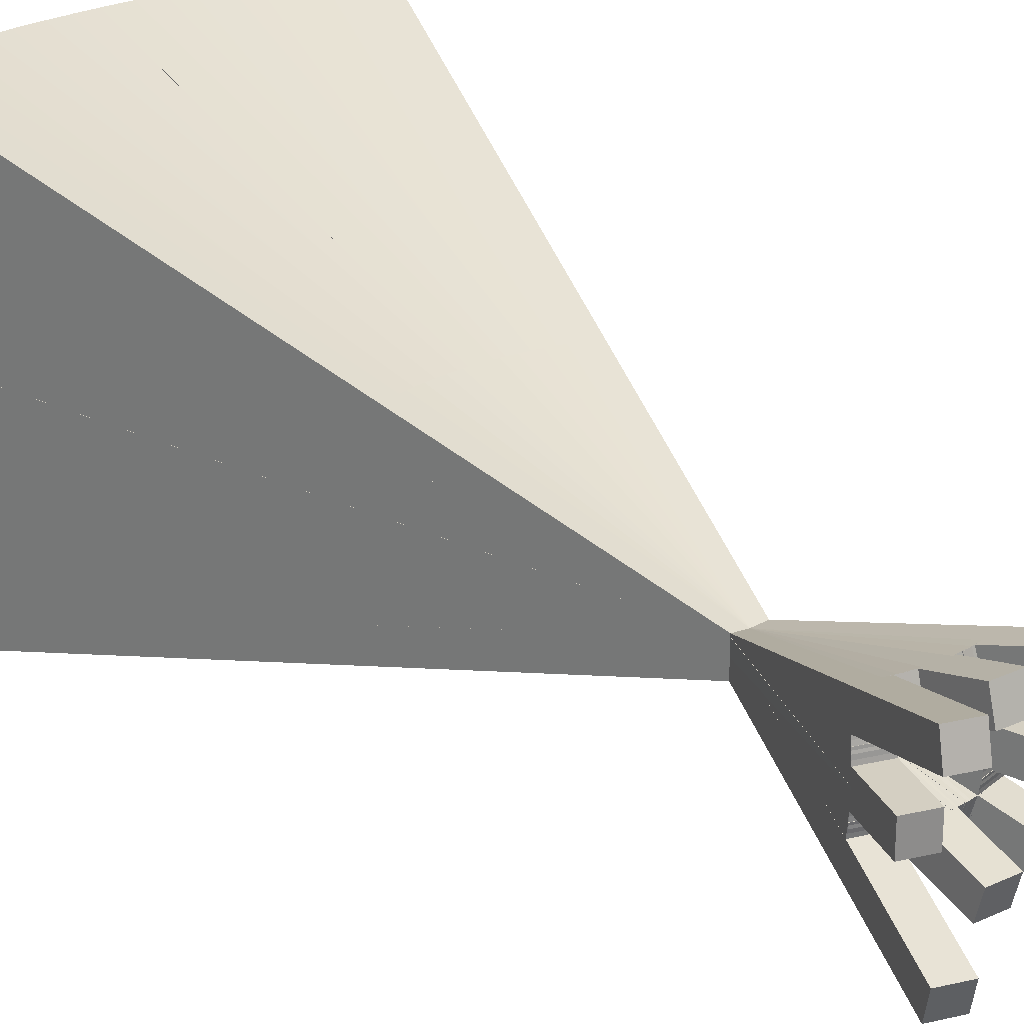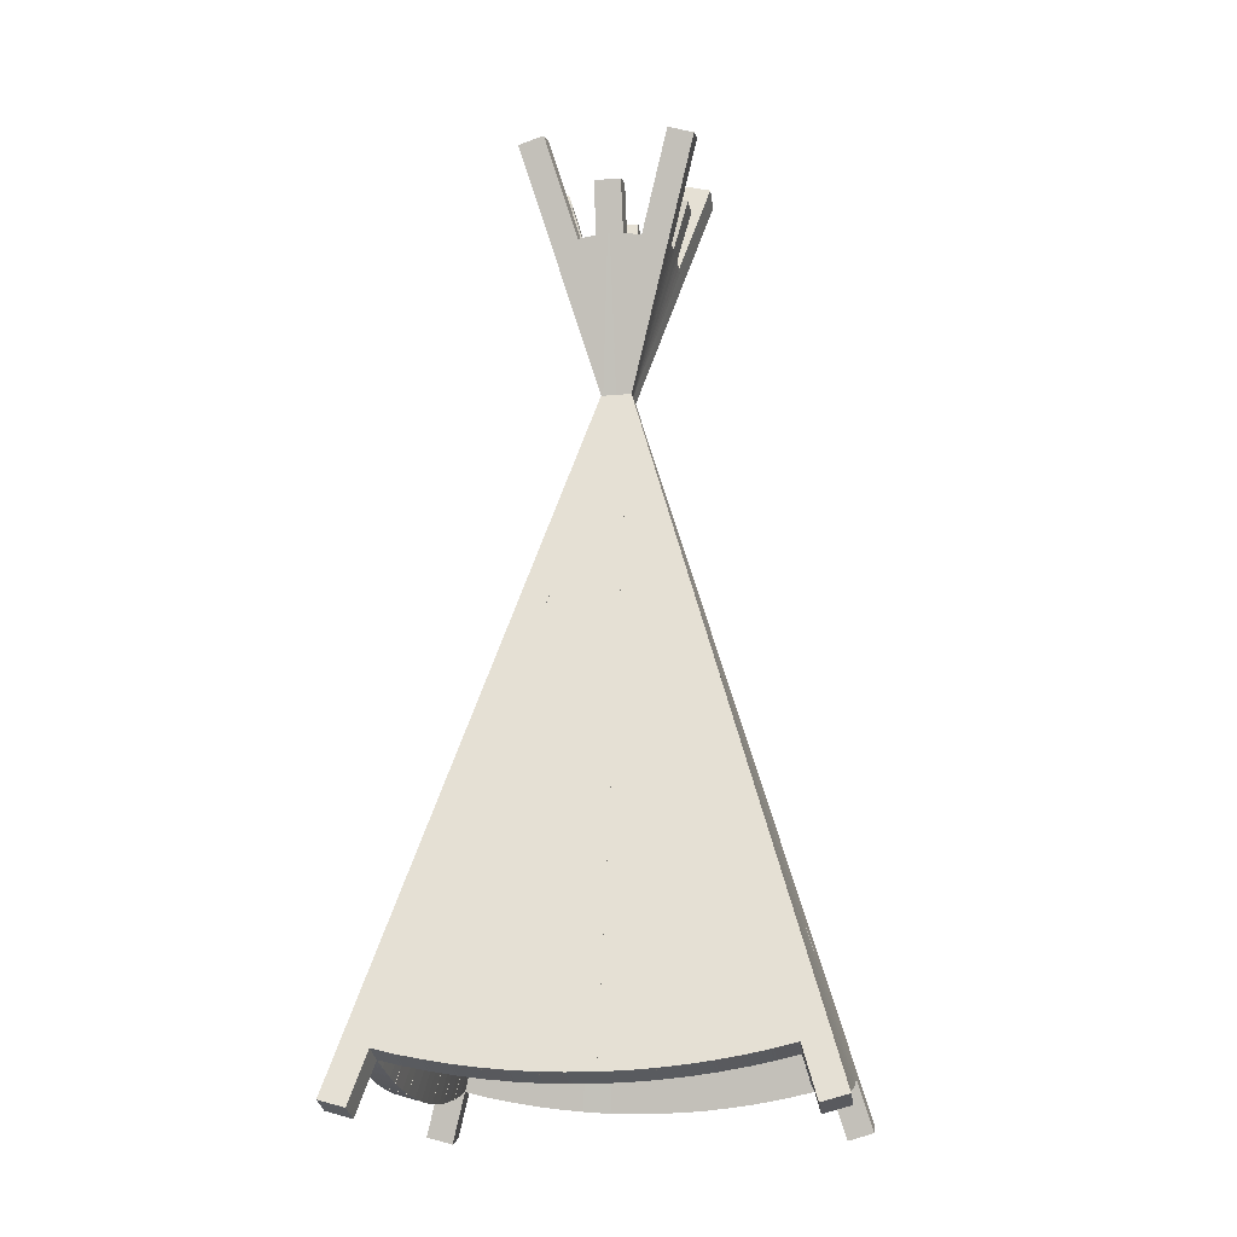
<metadata>
{"format":"obj","ext":"obj","renderer":"f3d","projection":"perspective","resolution":1024,"background":"white","views":[{"elev":25.5,"azim":143.6,"up":"+Z"},{"elev":-16.1,"azim":98.7,"up":"+Y"}]}
</metadata>
<code>
o shape61
v 0.8455 0.05665 0.02202
v 0.9061 0.07178 0.02202
v 0.9103 0.05506 0.0821
v 0.8497 0.03994 0.0821
v 0.6171 0.9726 0.3578
v 0.6777 0.9878 0.3578
v 0.6736 1.004 0.2977
v 0.6129 0.9894 0.2977
f 1 2 3 4
f 8 7 2 1
f 6 5 4 3
o shape41
v 0.02709 0.03666 0.7514
v 0.08717 0.01942 0.7514
v 0.09016 0.02985 0.813
v 0.03008 0.04709 0.813
v 0.3017 0.9937 0.6393
v 0.3618 0.9765 0.6393
v 0.3588 0.966 0.5778
v 0.2987 0.9833 0.5778
f 9 10 11 12
f 13 16 9 12
f 15 14 11 10
o shape20
v 0.02392 0.01938 0.5827
v 0.08399 0.002152 0.5816
v 0.08624 0.006043 0.644
v 0.02617 0.02327 0.6451
v 0.5738 1.942 0.5056
v 0.6338 1.925 0.5045
v 0.6316 1.921 0.4421
v 0.5715 1.938 0.4432
f 17 18 19 20
f 21 22 23 24
f 24 23 18 17
f 22 21 20 19
f 21 24 17 20
f 23 22 19 18
o shape34
v 0.9098 0.02985 0.187
v 0.9699 0.04709 0.187
v 0.9729 0.03666 0.2486
v 0.9128 0.01942 0.2486
v 0.6412 0.966 0.4222
v 0.7013 0.9833 0.4222
v 0.6983 0.9937 0.3607
v 0.6382 0.9765 0.3607
f 25 26 27 28
f 29 32 25 28
f 31 30 27 26
o shape55
v 0.08972 0.05512 0.9181
v 0.1504 0.04 0.9181
v 0.1545 0.05673 0.9782
v 0.09389 0.07185 0.9782
v 0.3264 1.005 0.7024
v 0.3871 0.9894 0.7024
v 0.3829 0.9727 0.6423
v 0.3223 0.9878 0.6423
f 33 34 35 36
f 40 39 34 33
f 38 37 36 35
o shape36
v 0.9182 0.000812 0.5255
v 0.9782 0.01805 0.5255
v 0.9776 0.02015 0.5879
v 0.9176 0.002909 0.5879
v 0.6419 0.9635 0.553
v 0.702 0.9808 0.553
v 0.7026 0.9787 0.4906
v 0.6425 0.9614 0.4906
f 41 42 43 44
f 45 48 41 44
f 47 46 43 42
o shape58
v 0.3065 0.02984 0.02205
v 0.3687 0.02331 0.02205
v 0.3669 0.006174 0.08213
v 0.3047 0.01271 0.08213
v 0.4555 1.447 0.4956
v 0.4573 1.464 0.4355
v 0.6313 0.02331 0.02205
v 0.6935 0.02984 0.02205
v 0.6953 0.01271 0.08213
v 0.6331 0.006174 0.08213
v 0.5445 1.447 0.4956
v 0.5427 1.464 0.4355
v 0.5 1.459 0.4355
v 0.5 1.273 0.4473
v 0.5 1.273 0.3822
v 0.5 1.442 0.4956
v 0.4378 1.279 0.3822
v 0.5622 1.279 0.3822
v 0.5622 1.279 0.4473
v 0.4378 1.279 0.4473
f 49 50 51 52
f 54 61 63 65
f 63 61 60 66
f 55 56 57 58
f 59 64 62 67
f 62 63 55 58
f 63 62 51 50
f 62 64 53 68
f 65 63 50 49
f 66 56 55 63
f 67 62 58 57
f 68 52 51 62
o shape43
v 0.02175 0.01805 0.5255
v 0.08183 0.000812 0.5255
v 0.08243 0.002909 0.5879
v 0.02235 0.02015 0.5879
v 0.298 0.9808 0.553
v 0.3581 0.9635 0.553
v 0.3575 0.9614 0.4906
v 0.2974 0.9787 0.4906
f 69 70 71 72
f 73 76 69 72
f 75 74 71 70
o shape7
v 0.008401 -0.02848 -0.0127
v 0.06848 -0.04571 -0.0127
v 0.06372 -0.06228 0.04738
v 0.003647 -0.04505 0.04738
v 0.6333 2.149 0.7024
v 0.6934 2.132 0.7024
v 0.6981 2.149 0.6423
v 0.638 2.166 0.6423
f 77 78 79 80
f 81 82 83 84
f 84 83 78 77
f 82 81 80 79
f 81 84 77 80
f 83 82 79 78
o shape5
v 0.003647 -0.04505 0.9526
v 0.06372 -0.06228 0.9526
v 0.06848 -0.04571 1.013
v 0.008401 -0.02848 1.013
v 0.638 2.166 0.3577
v 0.6981 2.149 0.3577
v 0.6934 2.132 0.2976
v 0.6333 2.149 0.2976
f 85 86 87 88
f 89 90 91 92
f 92 91 86 85
f 90 89 88 87
f 89 92 85 88
f 91 90 87 86
o shape57
v 0.1995 0.0471 0.02202
v 0.261 0.03624 0.02202
v 0.258 0.01928 0.0821
v 0.1965 0.03013 0.0821
v 0.3634 0.9768 0.3578
v 0.425 0.9659 0.3578
v 0.4279 0.9829 0.2977
v 0.3664 0.9938 0.2977
f 93 94 95 96
f 100 99 94 93
f 98 97 96 95
o shape33
v 0.9148 0.0126 0.2991
v 0.9749 0.02984 0.2991
v 0.9767 0.02356 0.3612
v 0.9166 0.006326 0.3612
v 0.6423 0.9623 0.4657
v 0.7024 0.9795 0.4657
v 0.7006 0.9858 0.4036
v 0.6405 0.9686 0.4036
f 101 102 103 104
f 105 108 101 104
f 107 106 103 102
o shape30
v 0.5784 0.002482 0.9179
v 0.6407 0.006842 0.9179
v 0.6395 0.02403 0.9779
v 0.5772 0.01967 0.9779
v 0.4431 1.938 0.4267
v 0.5054 1.942 0.4267
v 0.5066 1.925 0.3666
v 0.4443 1.92 0.3666
f 109 110 111 112
f 113 114 115 116
f 116 115 110 109
f 114 113 112 111
f 113 116 109 112
f 115 114 111 110
o shape60
v 0.739 0.03624 0.02202
v 0.8005 0.0471 0.02202
v 0.8035 0.03013 0.0821
v 0.742 0.01928 0.0821
v 0.575 0.9659 0.3578
v 0.6366 0.9768 0.3578
v 0.6336 0.9938 0.2977
v 0.5721 0.9829 0.2977
f 117 118 119 120
f 124 123 118 117
f 122 121 120 119
o shape22
v 0.02374 0.02396 0.3555
v 0.08382 0.006737 0.3555
v 0.08262 0.002546 0.4178
v 0.02254 0.01977 0.4178
v 0.5725 1.938 0.5573
v 0.6326 1.92 0.5573
v 0.6338 1.925 0.495
v 0.5737 1.942 0.495
f 125 126 127 128
f 129 130 131 132
f 132 131 126 125
f 130 129 128 127
f 129 132 125 128
f 131 130 127 126
o shape40
v 0.03301 0.05728 0.8628
v 0.09308 0.04004 0.8628
v 0.09725 0.05457 0.9234
v 0.03718 0.07181 0.9234
v 0.3048 1.004 0.6815
v 0.3649 0.9872 0.6815
v 0.3607 0.9727 0.6209
v 0.3006 0.9899 0.6209
f 133 134 135 136
f 137 140 133 136
f 139 138 135 134
o shape28
v 0.796 0.02866 0.9179
v 0.8571 0.04166 0.9179
v 0.8535 0.05851 0.9779
v 0.7924 0.04551 0.9779
v 0.3927 1.926 0.4267
v 0.4538 1.939 0.4267
v 0.4574 1.922 0.3666
v 0.3963 1.909 0.3666
f 141 142 143 144
f 145 146 147 148
f 148 147 142 141
f 146 145 144 143
f 145 148 141 144
f 147 146 143 142
o shape32
v 0.9176 0.002909 0.4121
v 0.9776 0.02015 0.4121
v 0.9782 0.01805 0.4745
v 0.9182 0.000812 0.4745
v 0.6425 0.9614 0.5094
v 0.7026 0.9787 0.5094
v 0.702 0.9808 0.447
v 0.6419 0.9635 0.447
f 149 150 151 152
f 153 156 149 152
f 155 154 151 150
o shape42
v 0.02333 0.02356 0.6388
v 0.08341 0.006326 0.6388
v 0.08521 0.0126 0.7009
v 0.02514 0.02984 0.7009
v 0.2994 0.9858 0.5964
v 0.3595 0.9686 0.5964
v 0.3577 0.9623 0.5343
v 0.2976 0.9795 0.5343
f 157 158 159 160
f 161 164 157 160
f 163 162 159 158
o shape53
v 0.3048 0.01278 0.9181
v 0.3669 0.006246 0.9181
v 0.3687 0.02339 0.9782
v 0.3066 0.02992 0.9782
v 0.407 0.9859 0.7024
v 0.4692 0.9793 0.7024
v 0.4674 0.9622 0.6423
v 0.4052 0.9687 0.6423
f 165 166 167 168
f 172 171 166 165
f 170 169 168 167
o shape23
v 0.02761 0.03745 0.2429
v 0.08769 0.02022 0.2429
v 0.08529 0.01186 0.3048
v 0.02521 0.02908 0.3048
v 0.5711 1.933 0.5831
v 0.6312 1.916 0.5831
v 0.6336 1.924 0.5212
v 0.5735 1.941 0.5212
f 173 174 175 176
f 177 178 179 180
f 180 179 174 173
f 178 177 176 175
f 177 180 173 176
f 179 178 175 174
o shape35
v 0.9027 0.05457 0.07655
v 0.9628 0.07181 0.07655
v 0.967 0.05728 0.1372
v 0.9069 0.04004 0.1372
v 0.6393 0.9727 0.3791
v 0.6994 0.9899 0.3791
v 0.6952 1.004 0.3185
v 0.6351 0.9872 0.3185
f 181 182 183 184
f 185 188 181 184
f 187 186 183 182
o shape2
v 0.02205 0.01806 0.4688
v 0.08213 0.000836 0.4688
v 0.08213 0.000836 0.5312
v 0.02205 0.01806 0.5312
v 0.6078 2.061 0.5312
v 0.6679 2.044 0.5312
v 0.6679 2.044 0.4688
v 0.6078 2.061 0.4688
f 189 190 191 192
f 193 194 195 196
f 196 195 190 189
f 194 193 192 191
f 193 196 189 192
f 195 194 191 190
o shape29
v 0.6876 0.01177 0.9179
v 0.7495 0.02047 0.9179
v 0.7471 0.03753 0.9779
v 0.6853 0.02883 0.9779
v 0.4177 1.933 0.4267
v 0.4796 1.941 0.4267
v 0.482 1.924 0.3666
v 0.4201 1.916 0.3666
f 197 198 199 200
f 201 202 203 204
f 204 203 198 197
f 202 201 200 199
f 201 204 197 200
f 203 202 199 198
o shape52
v 0.414 0.002956 0.9181
v 0.4764 0.000775 0.9181
v 0.477 0.018 0.9782
v 0.4146 0.02018 0.9782
v 0.4481 0.9808 0.7024
v 0.5106 0.9786 0.7024
v 0.51 0.9614 0.6423
v 0.4475 0.9636 0.6423
f 205 206 207 208
f 212 211 206 205
f 210 209 208 207
o shape1
v 0.9184 0.000982 0.4688
v 0.9785 0.01823 0.4688
v 0.9785 0.01823 0.5312
v 0.9184 0.000982 0.5312
v 0.332 2.043 0.5312
v 0.3921 2.061 0.5312
v 0.3921 2.061 0.4688
v 0.332 2.043 0.4688
f 213 214 215 216
f 217 218 219 220
f 220 219 214 213
f 218 217 216 215
f 217 220 213 216
f 219 218 215 214
o shape4
v 0.9363 -0.06228 0.9526
v 0.9964 -0.04505 0.9526
v 0.9916 -0.02848 1.013
v 0.9315 -0.04571 1.013
v 0.3019 2.149 0.3577
v 0.362 2.166 0.3577
v 0.3667 2.149 0.2976
v 0.3066 2.132 0.2976
f 221 222 223 224
f 225 226 227 228
f 228 227 222 221
f 226 225 224 223
f 225 228 221 224
f 227 226 223 222
o shape54
v 0.1965 0.0302 0.9181
v 0.258 0.01934 0.9181
v 0.261 0.03632 0.9782
v 0.1995 0.04717 0.9782
v 0.3664 0.9938 0.7024
v 0.428 0.9829 0.7024
v 0.425 0.966 0.6423
v 0.3634 0.9768 0.6423
f 229 230 231 232
f 236 235 230 229
f 234 233 232 231
o shape39
v 0.9069 0.04004 0.8628
v 0.967 0.05728 0.8628
v 0.9628 0.07181 0.9234
v 0.9027 0.05457 0.9234
v 0.6351 0.9872 0.6815
v 0.6952 1.004 0.6815
v 0.6994 0.9899 0.6209
v 0.6393 0.9727 0.6209
f 237 238 239 240
f 241 244 237 240
f 243 242 239 238
o shape11
v 0.1465 0.05851 0.02205
v 0.2076 0.04551 0.02205
v 0.204 0.02866 0.08213
v 0.1429 0.04166 0.08213
v 0.5426 1.922 0.6334
v 0.6037 1.909 0.6334
v 0.6073 1.926 0.5733
v 0.5462 1.939 0.5733
f 245 246 247 248
f 249 250 251 252
f 252 251 246 245
f 250 249 248 247
f 249 252 245 248
f 251 250 247 246
o shape15
v 0.9174 0.002546 0.5822
v 0.9775 0.01977 0.5822
v 0.9763 0.02396 0.6445
v 0.9162 0.006737 0.6445
v 0.3662 1.925 0.505
v 0.4263 1.942 0.505
v 0.4275 1.938 0.4427
v 0.3674 1.92 0.4427
f 253 254 255 256
f 257 258 259 260
f 260 259 254 253
f 258 257 256 255
f 257 260 253 256
f 259 258 255 254
o shape8
v 0.6853 0.02883 0.02205
v 0.7471 0.03753 0.02205
v 0.7495 0.02047 0.08213
v 0.6876 0.01177 0.08213
v 0.4201 1.916 0.6334
v 0.482 1.924 0.6334
v 0.4796 1.941 0.5733
v 0.4177 1.933 0.5733
f 261 262 263 264
f 265 266 267 268
f 268 267 262 261
f 266 265 264 263
f 265 268 261 264
f 267 266 263 262
o shape14
v 0.9162 0.006737 0.3555
v 0.9763 0.02396 0.3555
v 0.9775 0.01977 0.4178
v 0.9174 0.002546 0.4178
v 0.3674 1.92 0.5573
v 0.4275 1.938 0.5573
v 0.4263 1.942 0.495
v 0.3662 1.925 0.495
f 269 270 271 272
f 273 274 275 276
f 276 275 270 269
f 274 273 272 271
f 273 276 269 272
f 275 274 271 270
o shape49
v 0.742 0.01934 0.9181
v 0.8035 0.0302 0.9181
v 0.8005 0.04717 0.9782
v 0.739 0.03632 0.9782
v 0.572 0.9829 0.7024
v 0.6336 0.9938 0.7024
v 0.6366 0.9768 0.6423
v 0.575 0.966 0.6423
f 277 278 279 280
f 284 283 278 277
f 282 281 280 279
o shape24
v 0.03363 0.05844 0.1316
v 0.09371 0.04122 0.1316
v 0.09013 0.02873 0.1927
v 0.03005 0.04595 0.1927
v 0.5693 1.926 0.6085
v 0.6294 1.909 0.6085
v 0.6329 1.922 0.5474
v 0.5729 1.939 0.5474
f 285 286 287 288
f 289 290 291 292
f 292 291 286 285
f 290 289 288 287
f 289 292 285 288
f 291 290 287 286
o shape51
v 0.5236 0.000775 0.9181
v 0.586 0.002956 0.9181
v 0.5854 0.02018 0.9782
v 0.523 0.018 0.9782
v 0.4894 0.9786 0.7024
v 0.5519 0.9808 0.7024
v 0.5525 0.9636 0.6423
v 0.49 0.9614 0.6423
f 293 294 295 296
f 300 299 294 293
f 298 297 296 295
o shape17
v 0.9099 0.02873 0.8073
v 0.97 0.04595 0.8073
v 0.9664 0.05844 0.8684
v 0.9063 0.04122 0.8684
v 0.3671 1.922 0.4526
v 0.4271 1.939 0.4526
v 0.4307 1.926 0.3915
v 0.3706 1.909 0.3915
f 301 302 303 304
f 305 306 307 308
f 308 307 302 301
f 306 305 304 303
f 305 308 301 304
f 307 306 303 302
o shape47
v 0.03718 0.07181 0.07655
v 0.09725 0.05457 0.07655
v 0.09308 0.04004 0.1372
v 0.03301 0.05728 0.1372
v 0.3006 0.9899 0.3791
v 0.3607 0.9727 0.3791
v 0.3649 0.9872 0.3185
v 0.3048 1.004 0.3185
f 309 310 311 312
f 313 316 309 312
f 315 314 311 310
o shape6
v 0.9315 -0.04571 -0.0127
v 0.9916 -0.02848 -0.0127
v 0.9964 -0.04505 0.04738
v 0.9363 -0.06228 0.04738
v 0.3066 2.132 0.7024
v 0.3667 2.149 0.7024
v 0.362 2.166 0.6423
v 0.3019 2.149 0.6423
f 317 318 319 320
f 321 322 323 324
f 324 323 318 317
f 322 321 320 319
f 321 324 317 320
f 323 322 319 318
o shape16
v 0.9147 0.01186 0.6952
v 0.9748 0.02908 0.6952
v 0.9724 0.03745 0.7571
v 0.9123 0.02022 0.7571
v 0.3664 1.924 0.4788
v 0.4265 1.941 0.4788
v 0.4289 1.933 0.4169
v 0.3688 1.916 0.4169
f 325 326 327 328
f 329 330 331 332
f 332 331 326 325
f 330 329 328 327
f 329 332 325 328
f 331 330 327 326
o shape9
v 0.2529 0.03753 0.02205
v 0.3147 0.02883 0.02205
v 0.3124 0.01177 0.08213
v 0.2505 0.02047 0.08213
v 0.518 1.924 0.6334
v 0.5799 1.916 0.6334
v 0.5823 1.933 0.5733
v 0.5204 1.941 0.5733
f 333 334 335 336
f 337 338 339 340
f 340 339 334 333
f 338 337 336 335
f 337 340 333 336
f 339 338 335 334
o shape37
v 0.9166 0.006326 0.6388
v 0.9767 0.02356 0.6388
v 0.9749 0.02984 0.7009
v 0.9148 0.0126 0.7009
v 0.6405 0.9686 0.5964
v 0.7006 0.9858 0.5964
v 0.7024 0.9795 0.5343
v 0.6423 0.9623 0.5343
f 341 342 343 344
f 345 348 341 344
f 347 346 343 342
o shape13
v 0.9123 0.02022 0.2429
v 0.9724 0.03745 0.2429
v 0.9748 0.02908 0.3048
v 0.9147 0.01186 0.3048
v 0.3688 1.916 0.5831
v 0.4289 1.933 0.5831
v 0.4265 1.941 0.5212
v 0.3664 1.924 0.5212
f 349 350 351 352
f 353 354 355 356
f 356 355 350 349
f 354 353 352 351
f 353 356 349 352
f 355 354 351 350
o shape50
v 0.6331 0.006246 0.9181
v 0.6953 0.01278 0.9181
v 0.6934 0.02992 0.9782
v 0.6313 0.02339 0.9782
v 0.5308 0.9793 0.7024
v 0.593 0.9859 0.7024
v 0.5948 0.9687 0.6423
v 0.5326 0.9622 0.6423
f 357 358 359 360
f 364 363 358 357
f 362 361 360 359
o shape18
v 0.03005 0.04595 0.8073
v 0.09013 0.02873 0.8073
v 0.09371 0.04122 0.8684
v 0.03363 0.05844 0.8684
v 0.5729 1.939 0.4526
v 0.6329 1.922 0.4526
v 0.6294 1.909 0.3915
v 0.5693 1.926 0.3915
f 365 366 367 368
f 369 370 371 372
f 372 371 366 365
f 370 369 368 367
f 369 372 365 368
f 371 370 367 366
o shape25
v 0.1429 0.04166 0.9179
v 0.204 0.02866 0.9179
v 0.2076 0.04551 0.9779
v 0.1465 0.05851 0.9779
v 0.5462 1.939 0.4267
v 0.6073 1.926 0.4267
v 0.6037 1.909 0.3666
v 0.5426 1.922 0.3666
f 373 374 375 376
f 377 378 379 380
f 380 379 374 373
f 378 377 376 375
f 377 380 373 376
f 379 378 375 374
o shape48
v 0.8496 0.04 0.9181
v 0.9103 0.05512 0.9181
v 0.9061 0.07185 0.9782
v 0.8455 0.05673 0.9782
v 0.6129 0.9894 0.7024
v 0.6736 1.005 0.7024
v 0.6777 0.9878 0.6423
v 0.6171 0.9727 0.6423
f 381 382 383 384
f 388 387 382 381
f 386 385 384 383
o shape31
v 0.4688 1.58 0.47
v 0.5312 1.58 0.47
v 0.5312 1.563 0.53
v 0.4688 1.563 0.53
v 0.4688 2.044 0.6679
v 0.5312 2.044 0.6679
v 0.5312 2.061 0.6078
v 0.4688 2.061 0.6078
f 389 390 391 392
f 393 394 395 396
f 396 395 390 389
f 394 393 392 391
f 393 396 389 392
f 395 394 391 390
o shape56
v 0.09387 0.07178 0.02202
v 0.1545 0.05665 0.02202
v 0.1503 0.03994 0.0821
v 0.0897 0.05506 0.0821
v 0.3223 0.9878 0.3578
v 0.3829 0.9726 0.3578
v 0.3871 0.9894 0.2977
v 0.3264 1.004 0.2977
f 397 398 399 400
f 404 403 398 397
f 402 401 400 399
o shape45
v 0.02514 0.02984 0.2991
v 0.08521 0.0126 0.2991
v 0.08341 0.006326 0.3612
v 0.02333 0.02356 0.3612
v 0.2976 0.9795 0.4657
v 0.3577 0.9623 0.4657
v 0.3595 0.9686 0.4036
v 0.2994 0.9858 0.4036
f 405 406 407 408
f 409 412 405 408
f 411 410 407 406
o shape12
v 0.9063 0.04122 0.1316
v 0.9664 0.05844 0.1316
v 0.97 0.04595 0.1927
v 0.9099 0.02873 0.1927
v 0.3706 1.909 0.6085
v 0.4307 1.926 0.6085
v 0.4271 1.939 0.5474
v 0.3671 1.922 0.5474
f 413 414 415 416
f 417 418 419 420
f 420 419 414 413
f 418 417 416 415
f 417 420 413 416
f 419 418 415 414
o shape10
v 0.7924 0.04551 0.02205
v 0.8535 0.05851 0.02205
v 0.8571 0.04166 0.08213
v 0.796 0.02866 0.08213
v 0.3963 1.909 0.6334
v 0.4574 1.922 0.6334
v 0.4538 1.939 0.5733
v 0.3927 1.926 0.5733
f 421 422 423 424
f 425 426 427 428
f 428 427 422 421
f 426 425 424 423
f 425 428 421 424
f 427 426 423 422
o shape46
v 0.03008 0.04709 0.187
v 0.09016 0.02985 0.187
v 0.08717 0.01942 0.2486
v 0.02709 0.03666 0.2486
v 0.2987 0.9833 0.4222
v 0.3588 0.966 0.4222
v 0.3618 0.9765 0.3607
v 0.3017 0.9937 0.3607
f 429 430 431 432
f 433 436 429 432
f 435 434 431 430
o shape44
v 0.02235 0.02015 0.4121
v 0.08243 0.002909 0.4121
v 0.08183 0.000812 0.4745
v 0.02175 0.01805 0.4745
v 0.2974 0.9787 0.5094
v 0.3575 0.9614 0.5094
v 0.3581 0.9635 0.447
v 0.298 0.9808 0.447
f 437 438 439 440
f 441 444 437 440
f 443 442 439 438
o shape3
v 0.4688 0.000982 0.9184
v 0.5312 0.000982 0.9184
v 0.5312 0.01823 0.9785
v 0.4688 0.01823 0.9785
v 0.4688 2.061 0.3921
v 0.5312 2.061 0.3921
v 0.5312 2.043 0.332
v 0.4688 2.043 0.332
f 445 446 447 448
f 449 450 451 452
f 452 451 446 445
f 450 449 448 447
f 449 452 445 448
f 451 450 447 446
o shape27
v 0.3593 0.006842 0.9179
v 0.4216 0.002482 0.9179
v 0.4228 0.01967 0.9779
v 0.3605 0.02403 0.9779
v 0.4946 1.942 0.4267
v 0.5569 1.938 0.4267
v 0.5557 1.92 0.3666
v 0.4934 1.925 0.3666
f 453 454 455 456
f 457 458 459 460
f 460 459 454 453
f 458 457 456 455
f 457 460 453 456
f 459 458 455 454
o shape38
v 0.9128 0.01942 0.7514
v 0.9729 0.03666 0.7514
v 0.9699 0.04709 0.813
v 0.9098 0.02985 0.813
v 0.6382 0.9765 0.6393
v 0.6983 0.9937 0.6393
v 0.7013 0.9833 0.5778
v 0.6412 0.966 0.5778
f 461 462 463 464
f 465 468 461 464
f 467 466 463 462
o shape26
v 0.2505 0.02047 0.9179
v 0.3124 0.01177 0.9179
v 0.3147 0.02883 0.9779
v 0.2529 0.03753 0.9779
v 0.5204 1.941 0.4267
v 0.5823 1.933 0.4267
v 0.5799 1.916 0.3666
v 0.518 1.924 0.3666
f 469 470 471 472
f 473 474 475 476
f 476 475 470 469
f 474 473 472 471
f 473 476 469 472
f 475 474 471 470
o shape19
v 0.02521 0.02908 0.6952
v 0.08529 0.01186 0.6952
v 0.08769 0.02022 0.7571
v 0.02761 0.03745 0.7571
v 0.5735 1.941 0.4788
v 0.6336 1.924 0.4788
v 0.6312 1.916 0.4169
v 0.5711 1.933 0.4169
f 477 478 479 480
f 481 482 483 484
f 484 483 478 477
f 482 481 480 479
f 481 484 477 480
f 483 482 479 478

</code>
